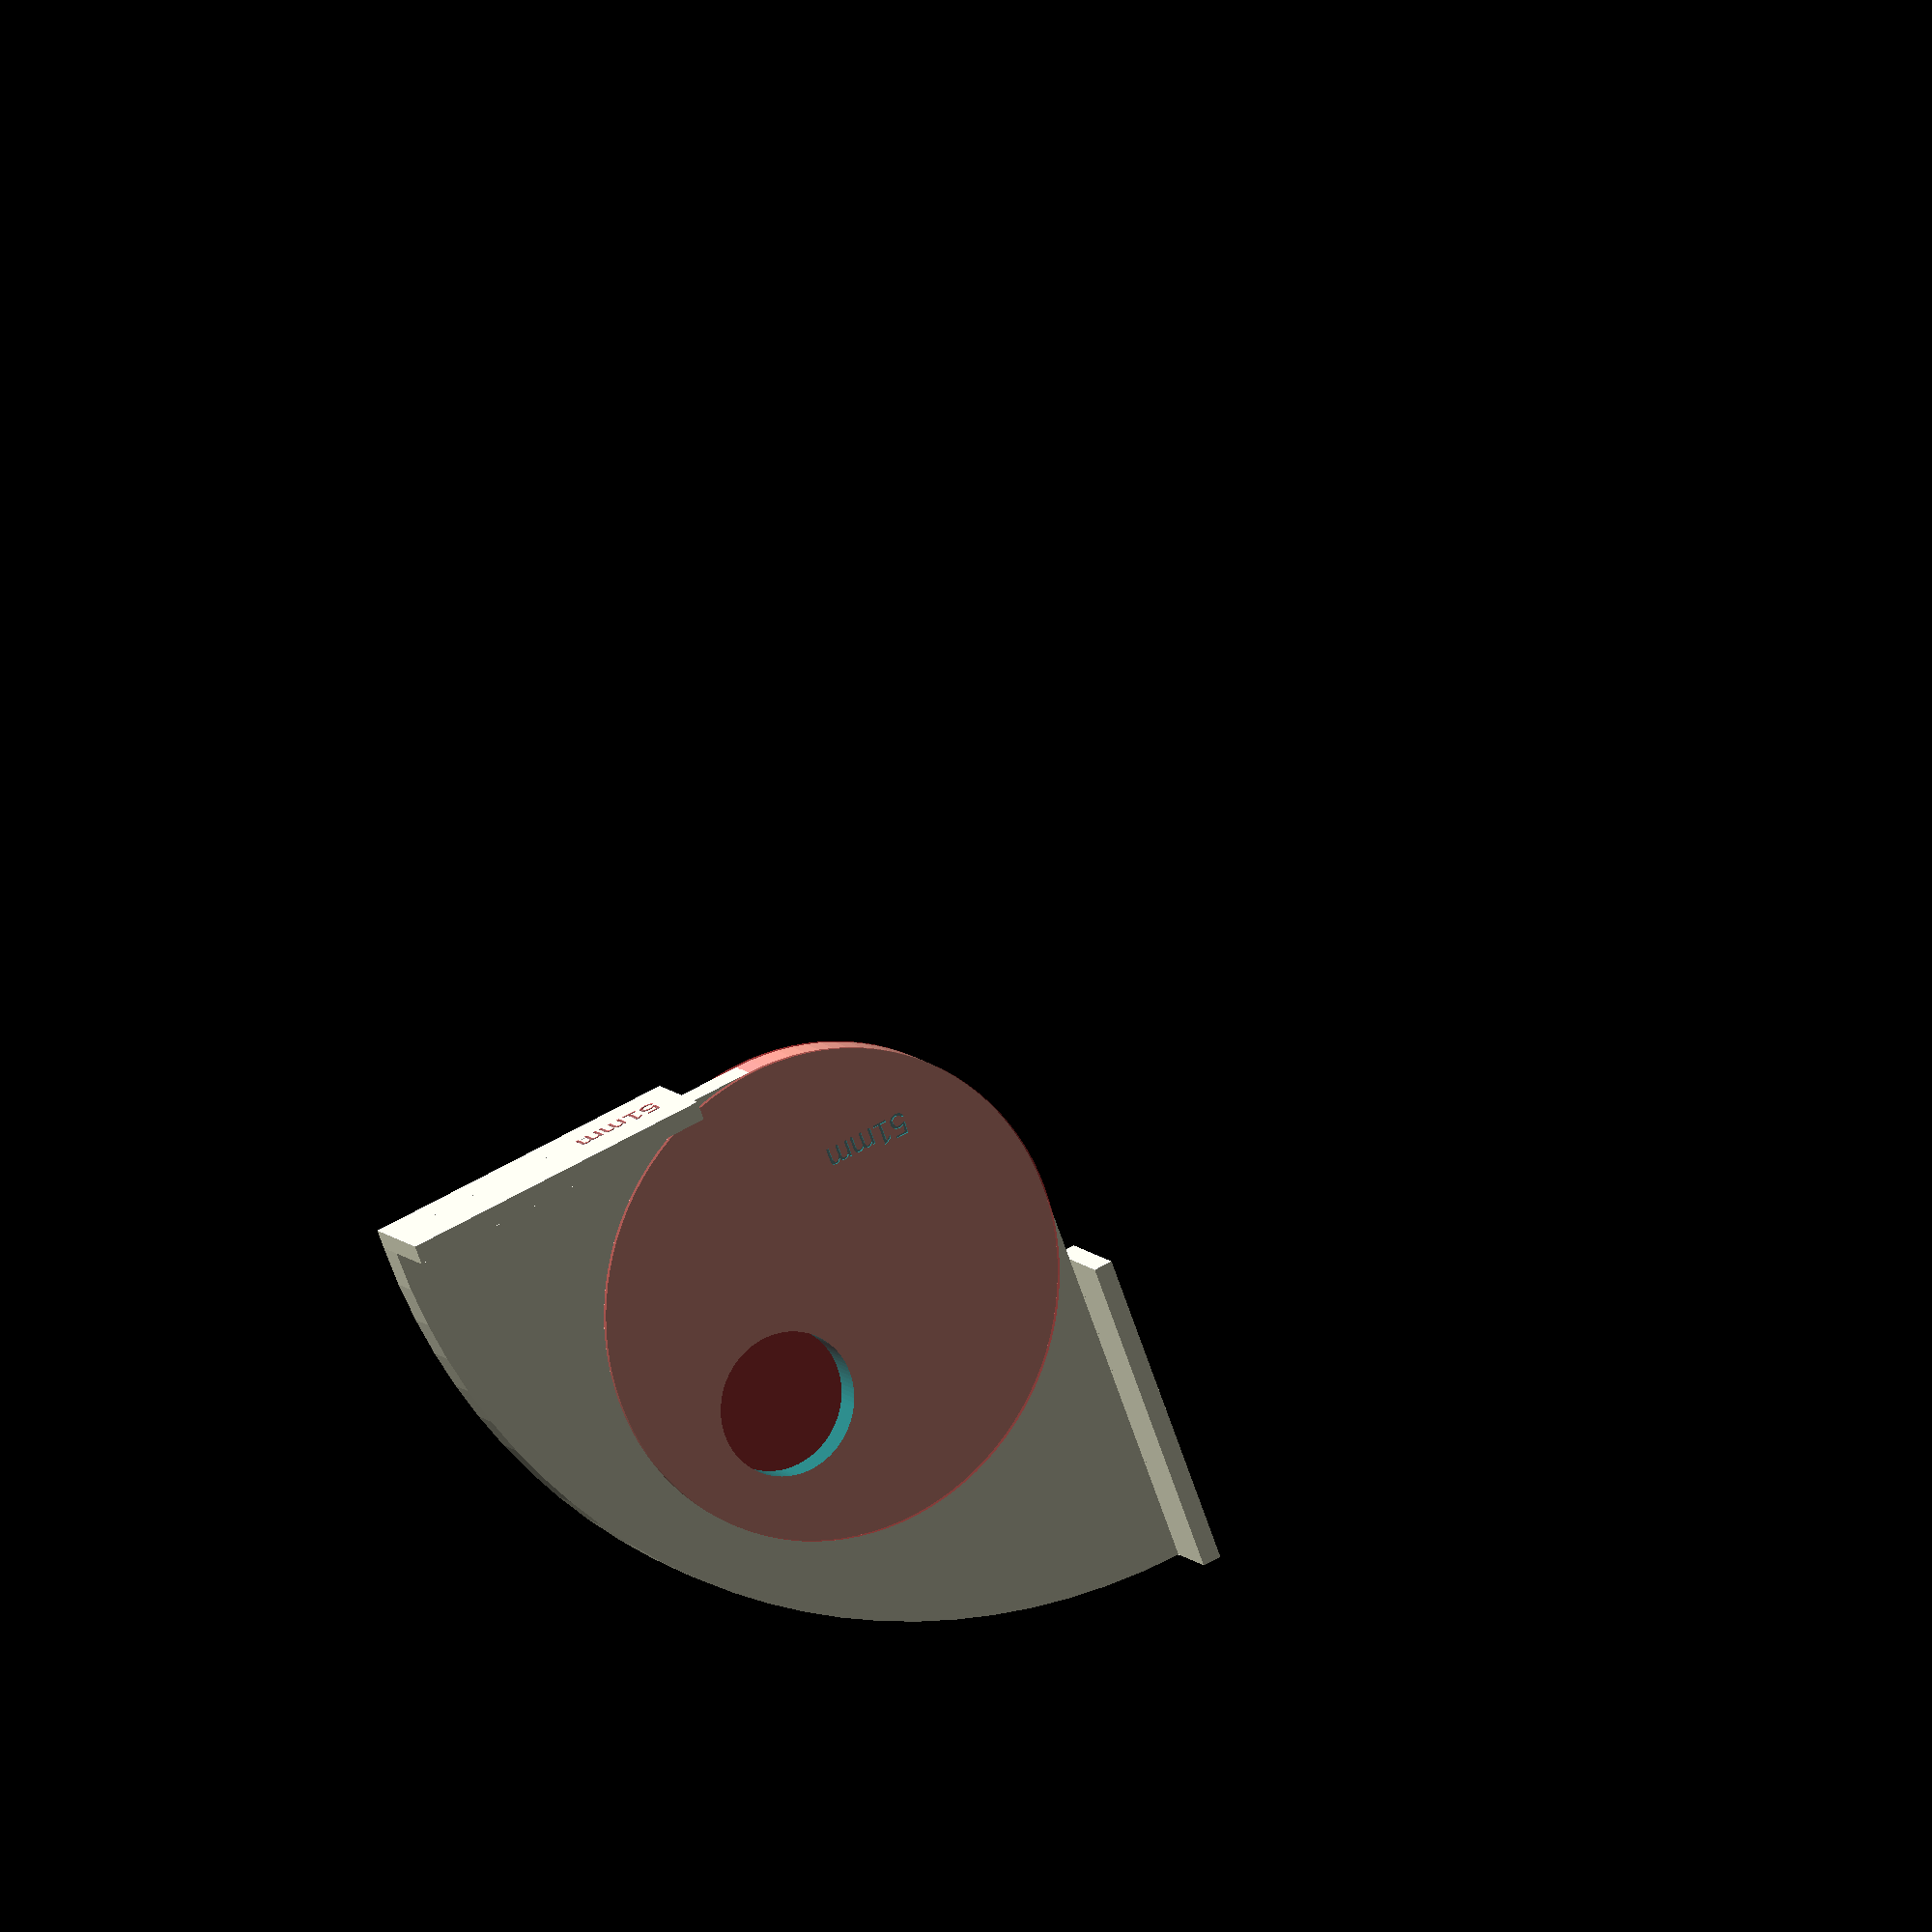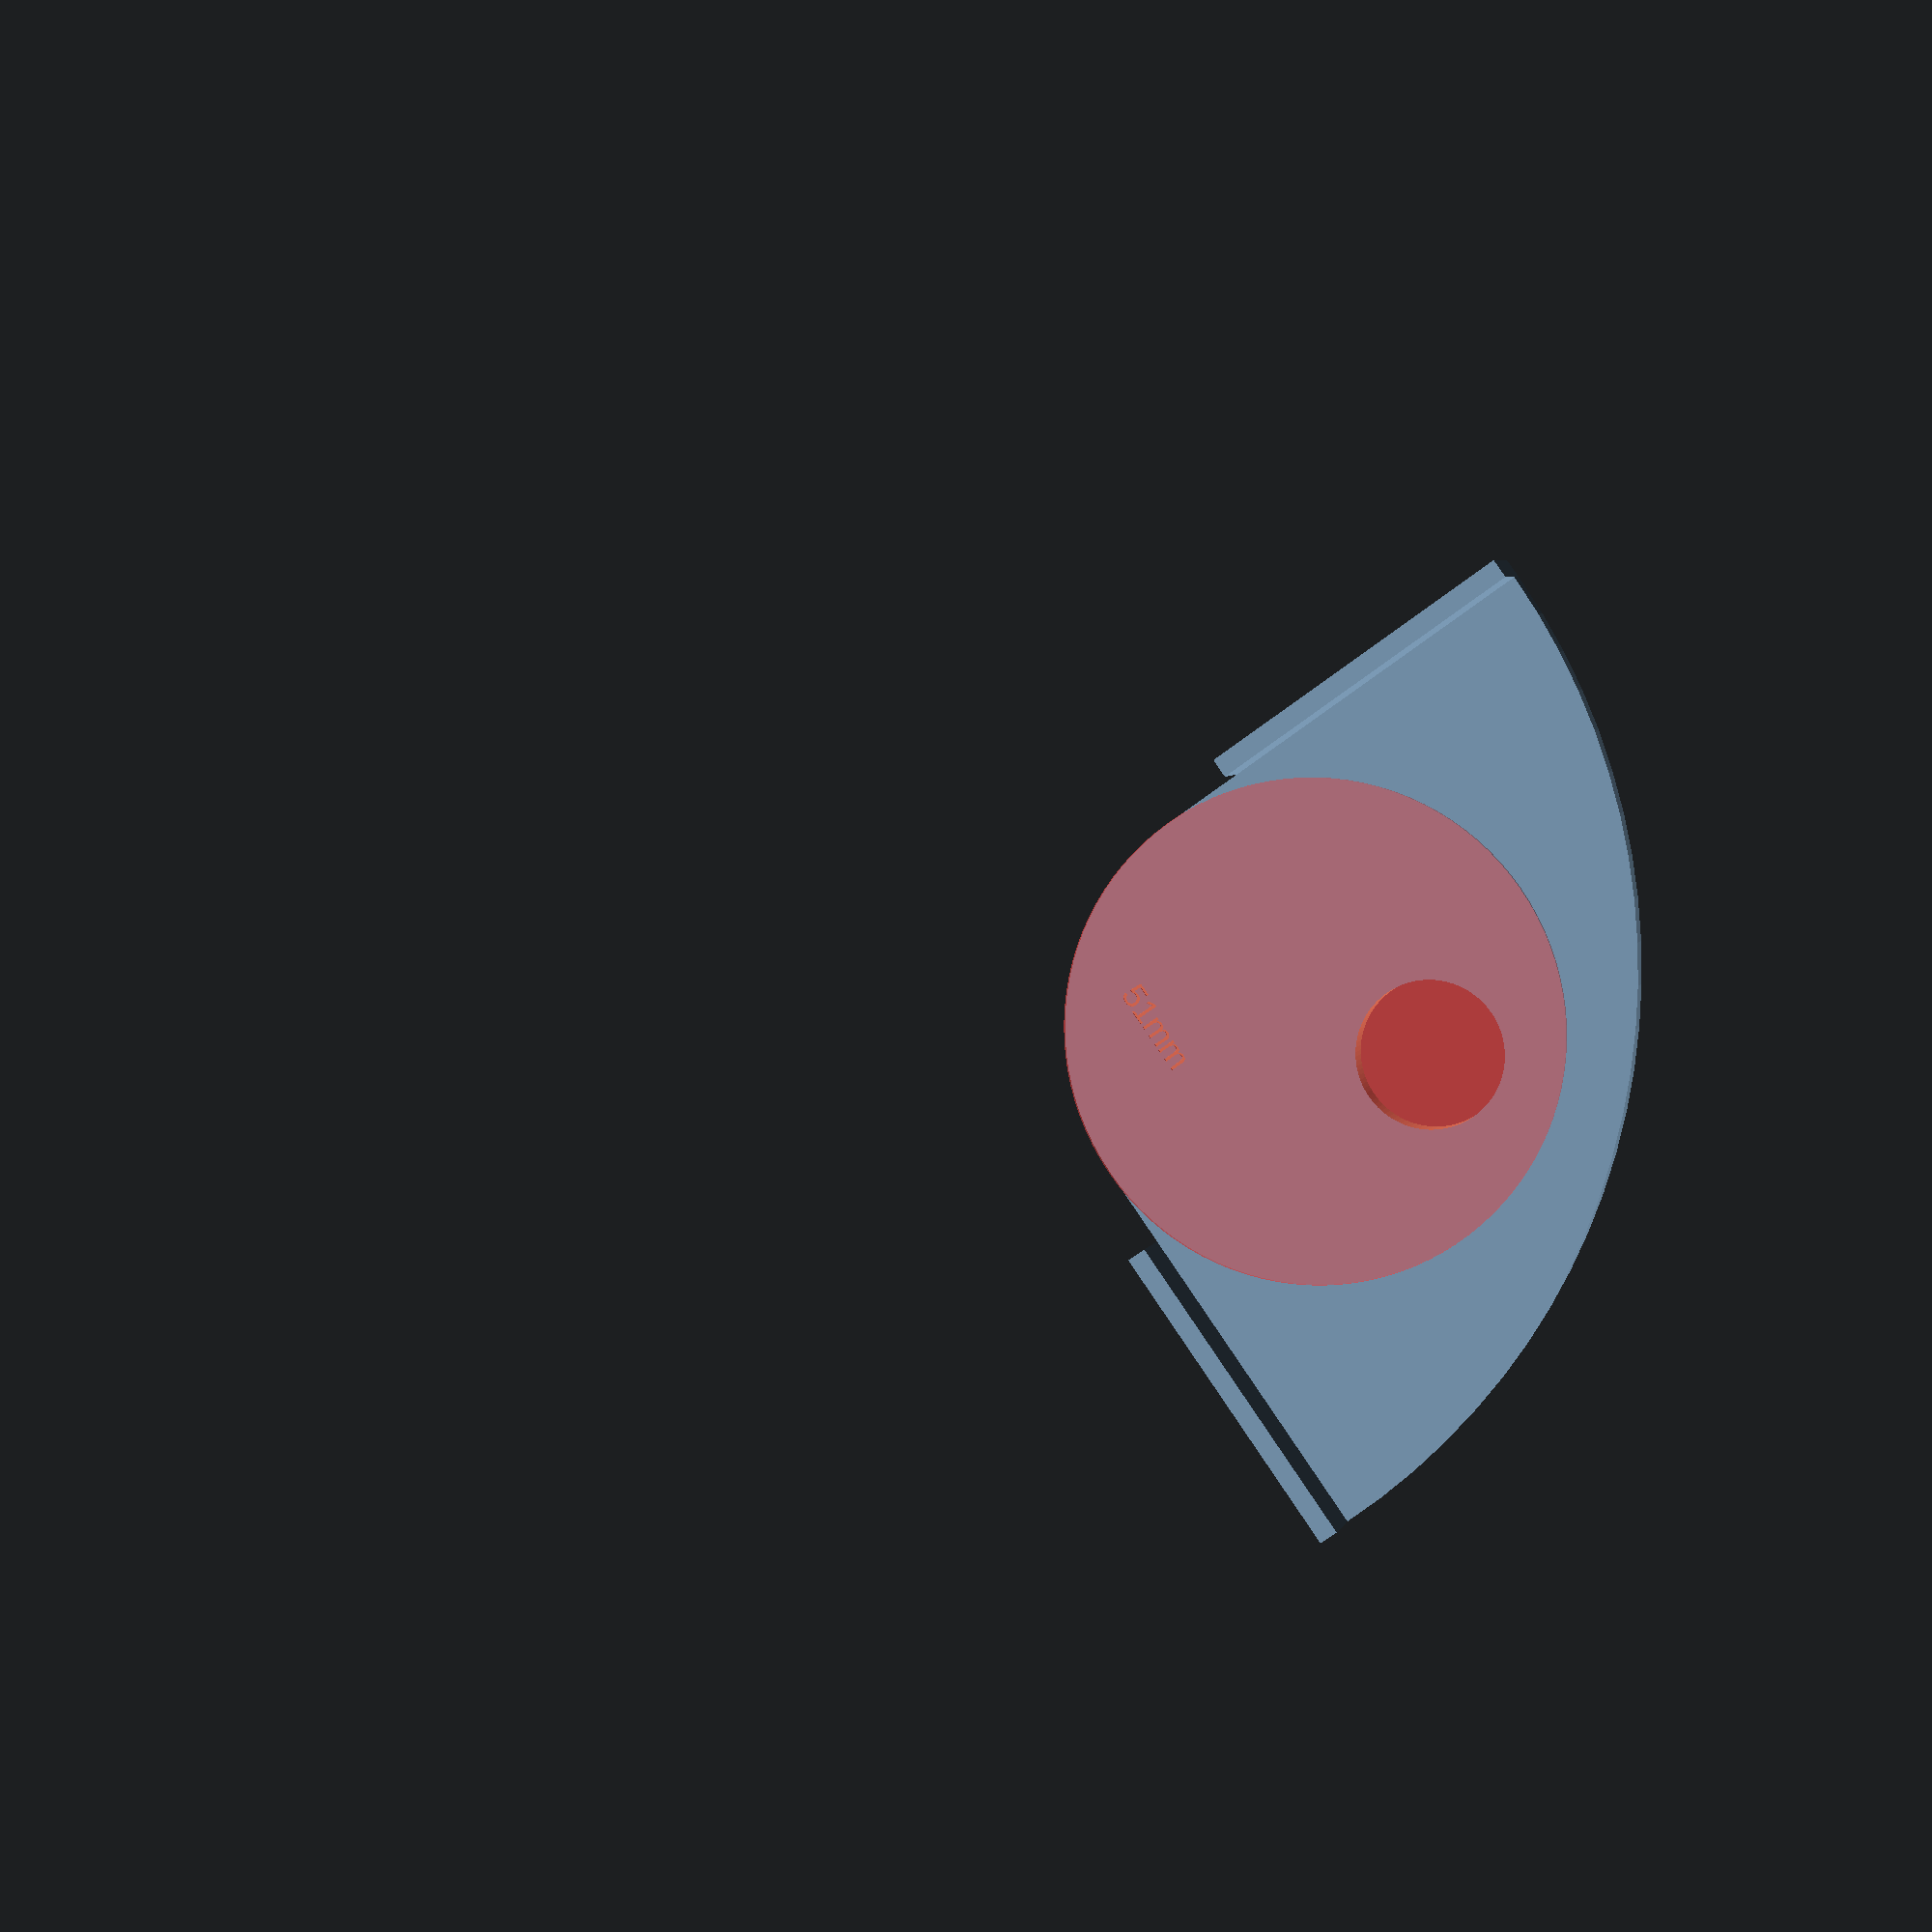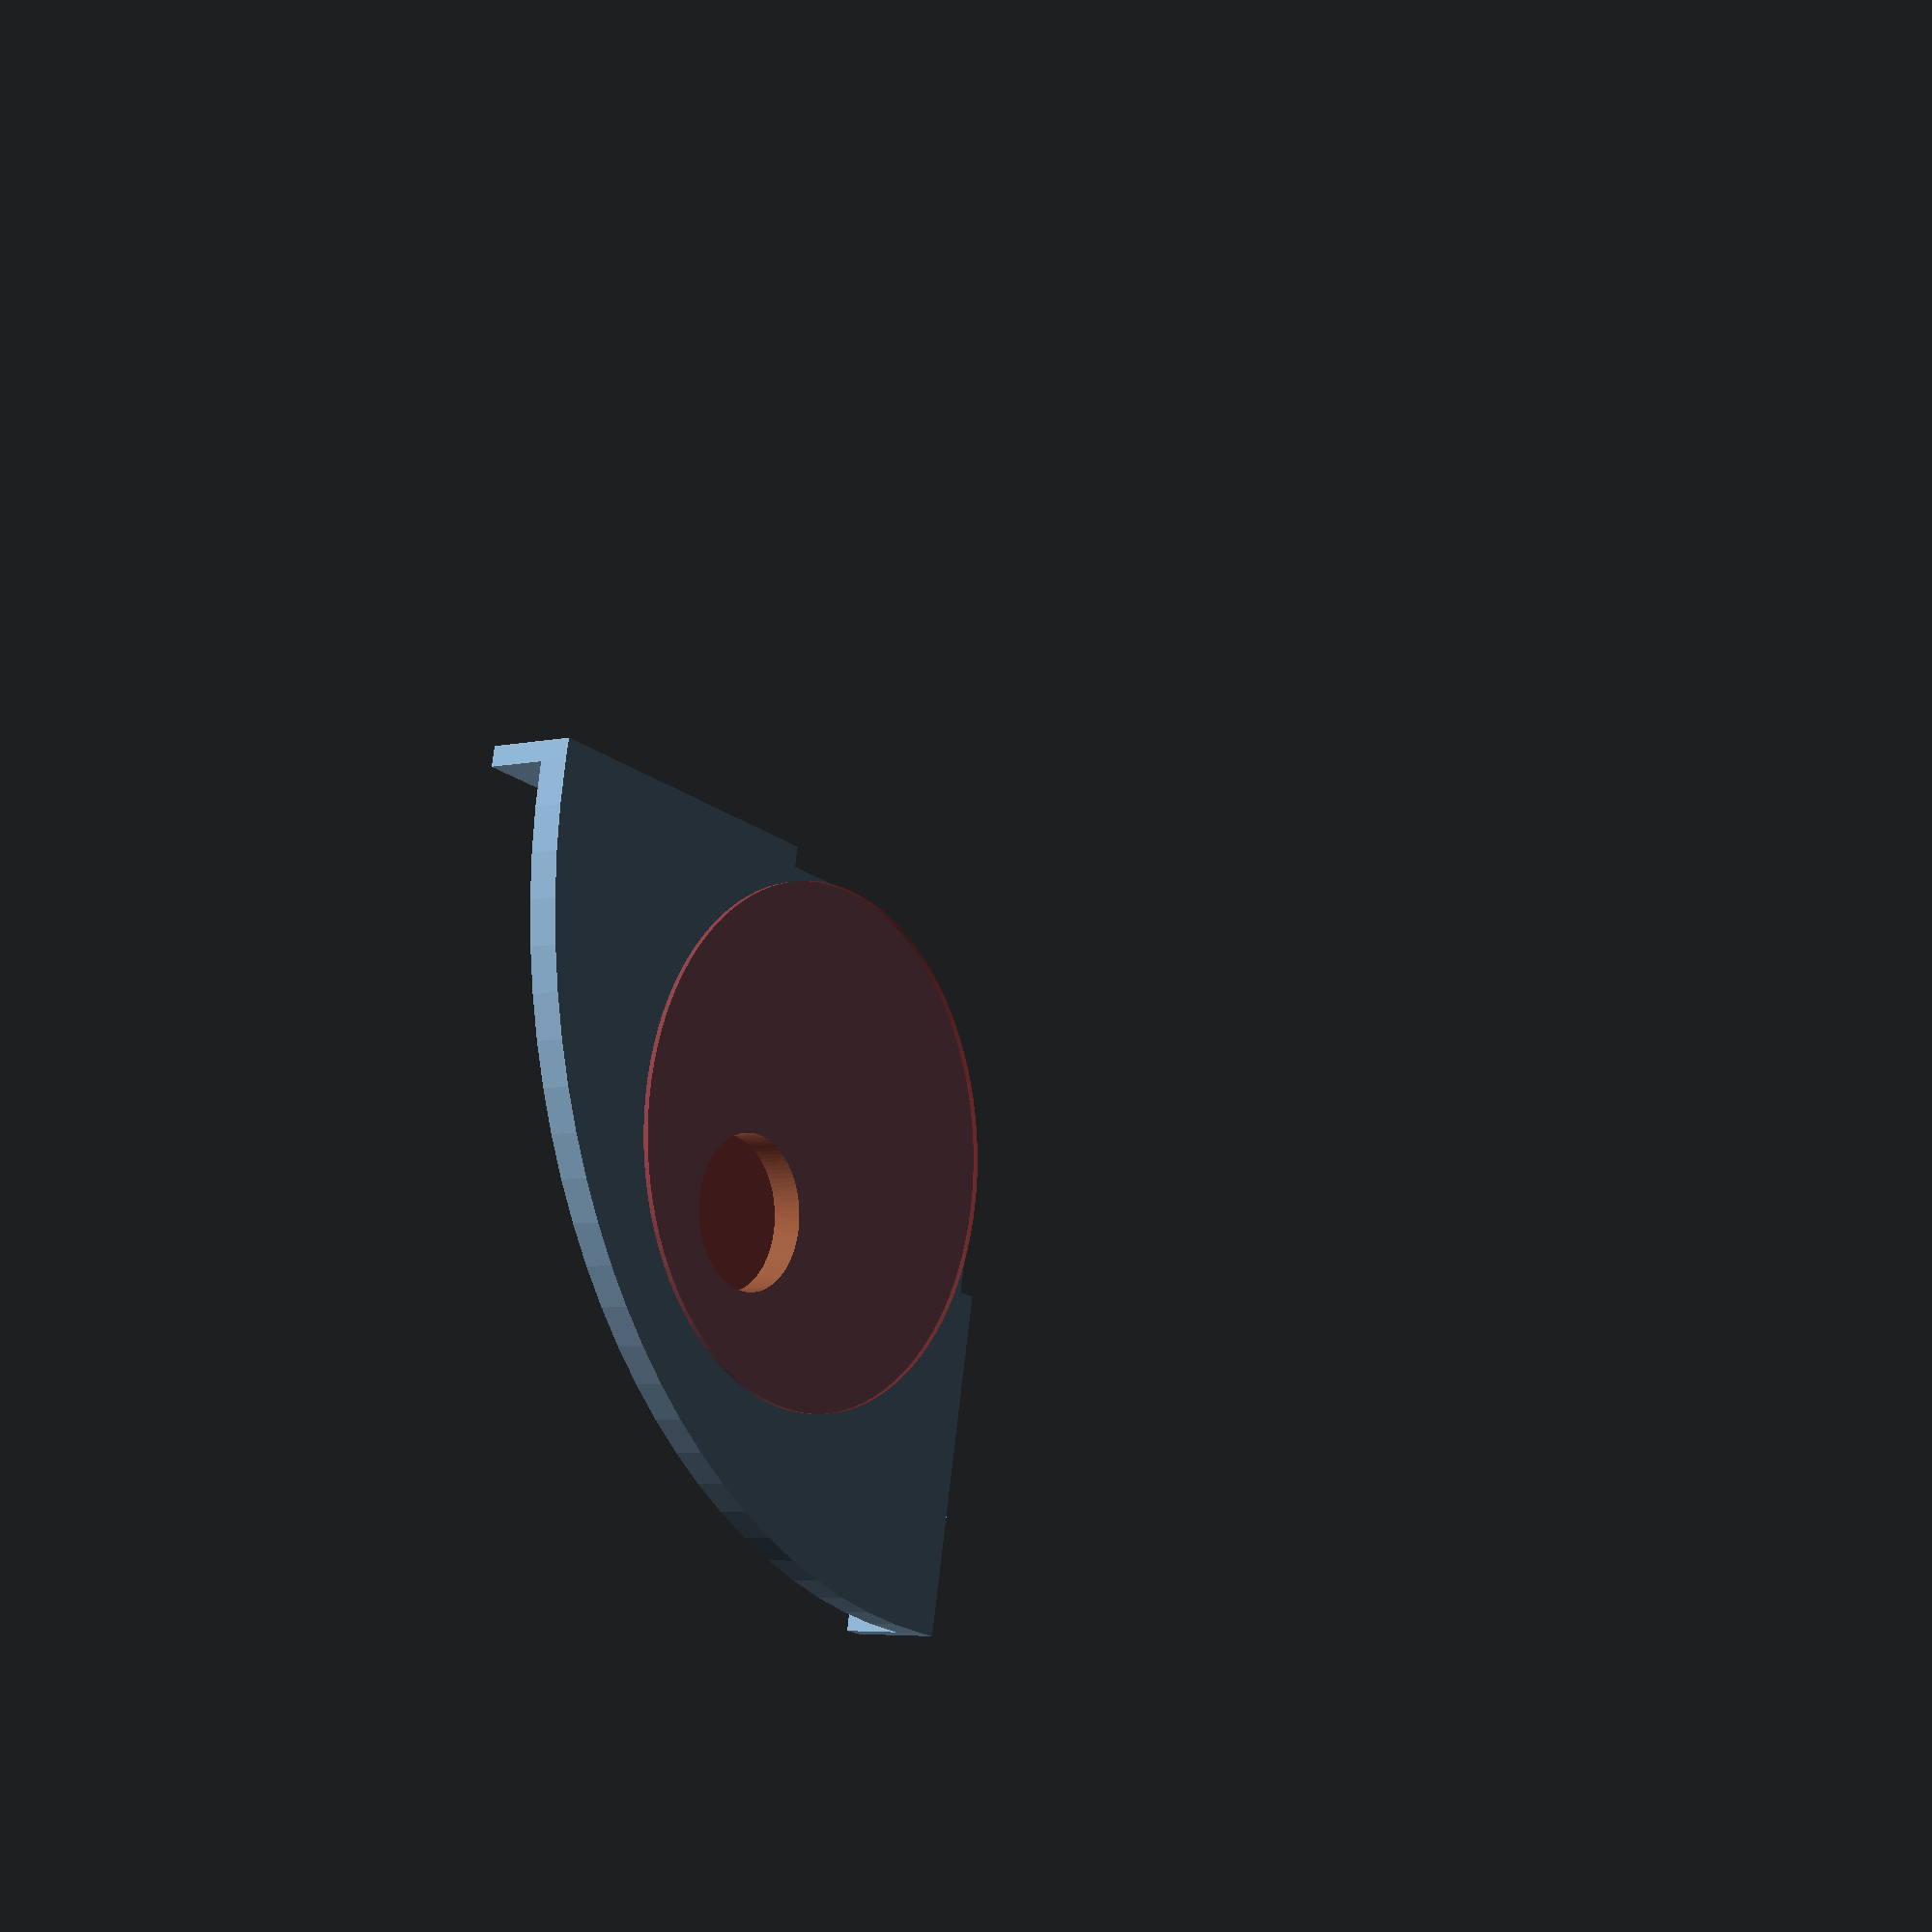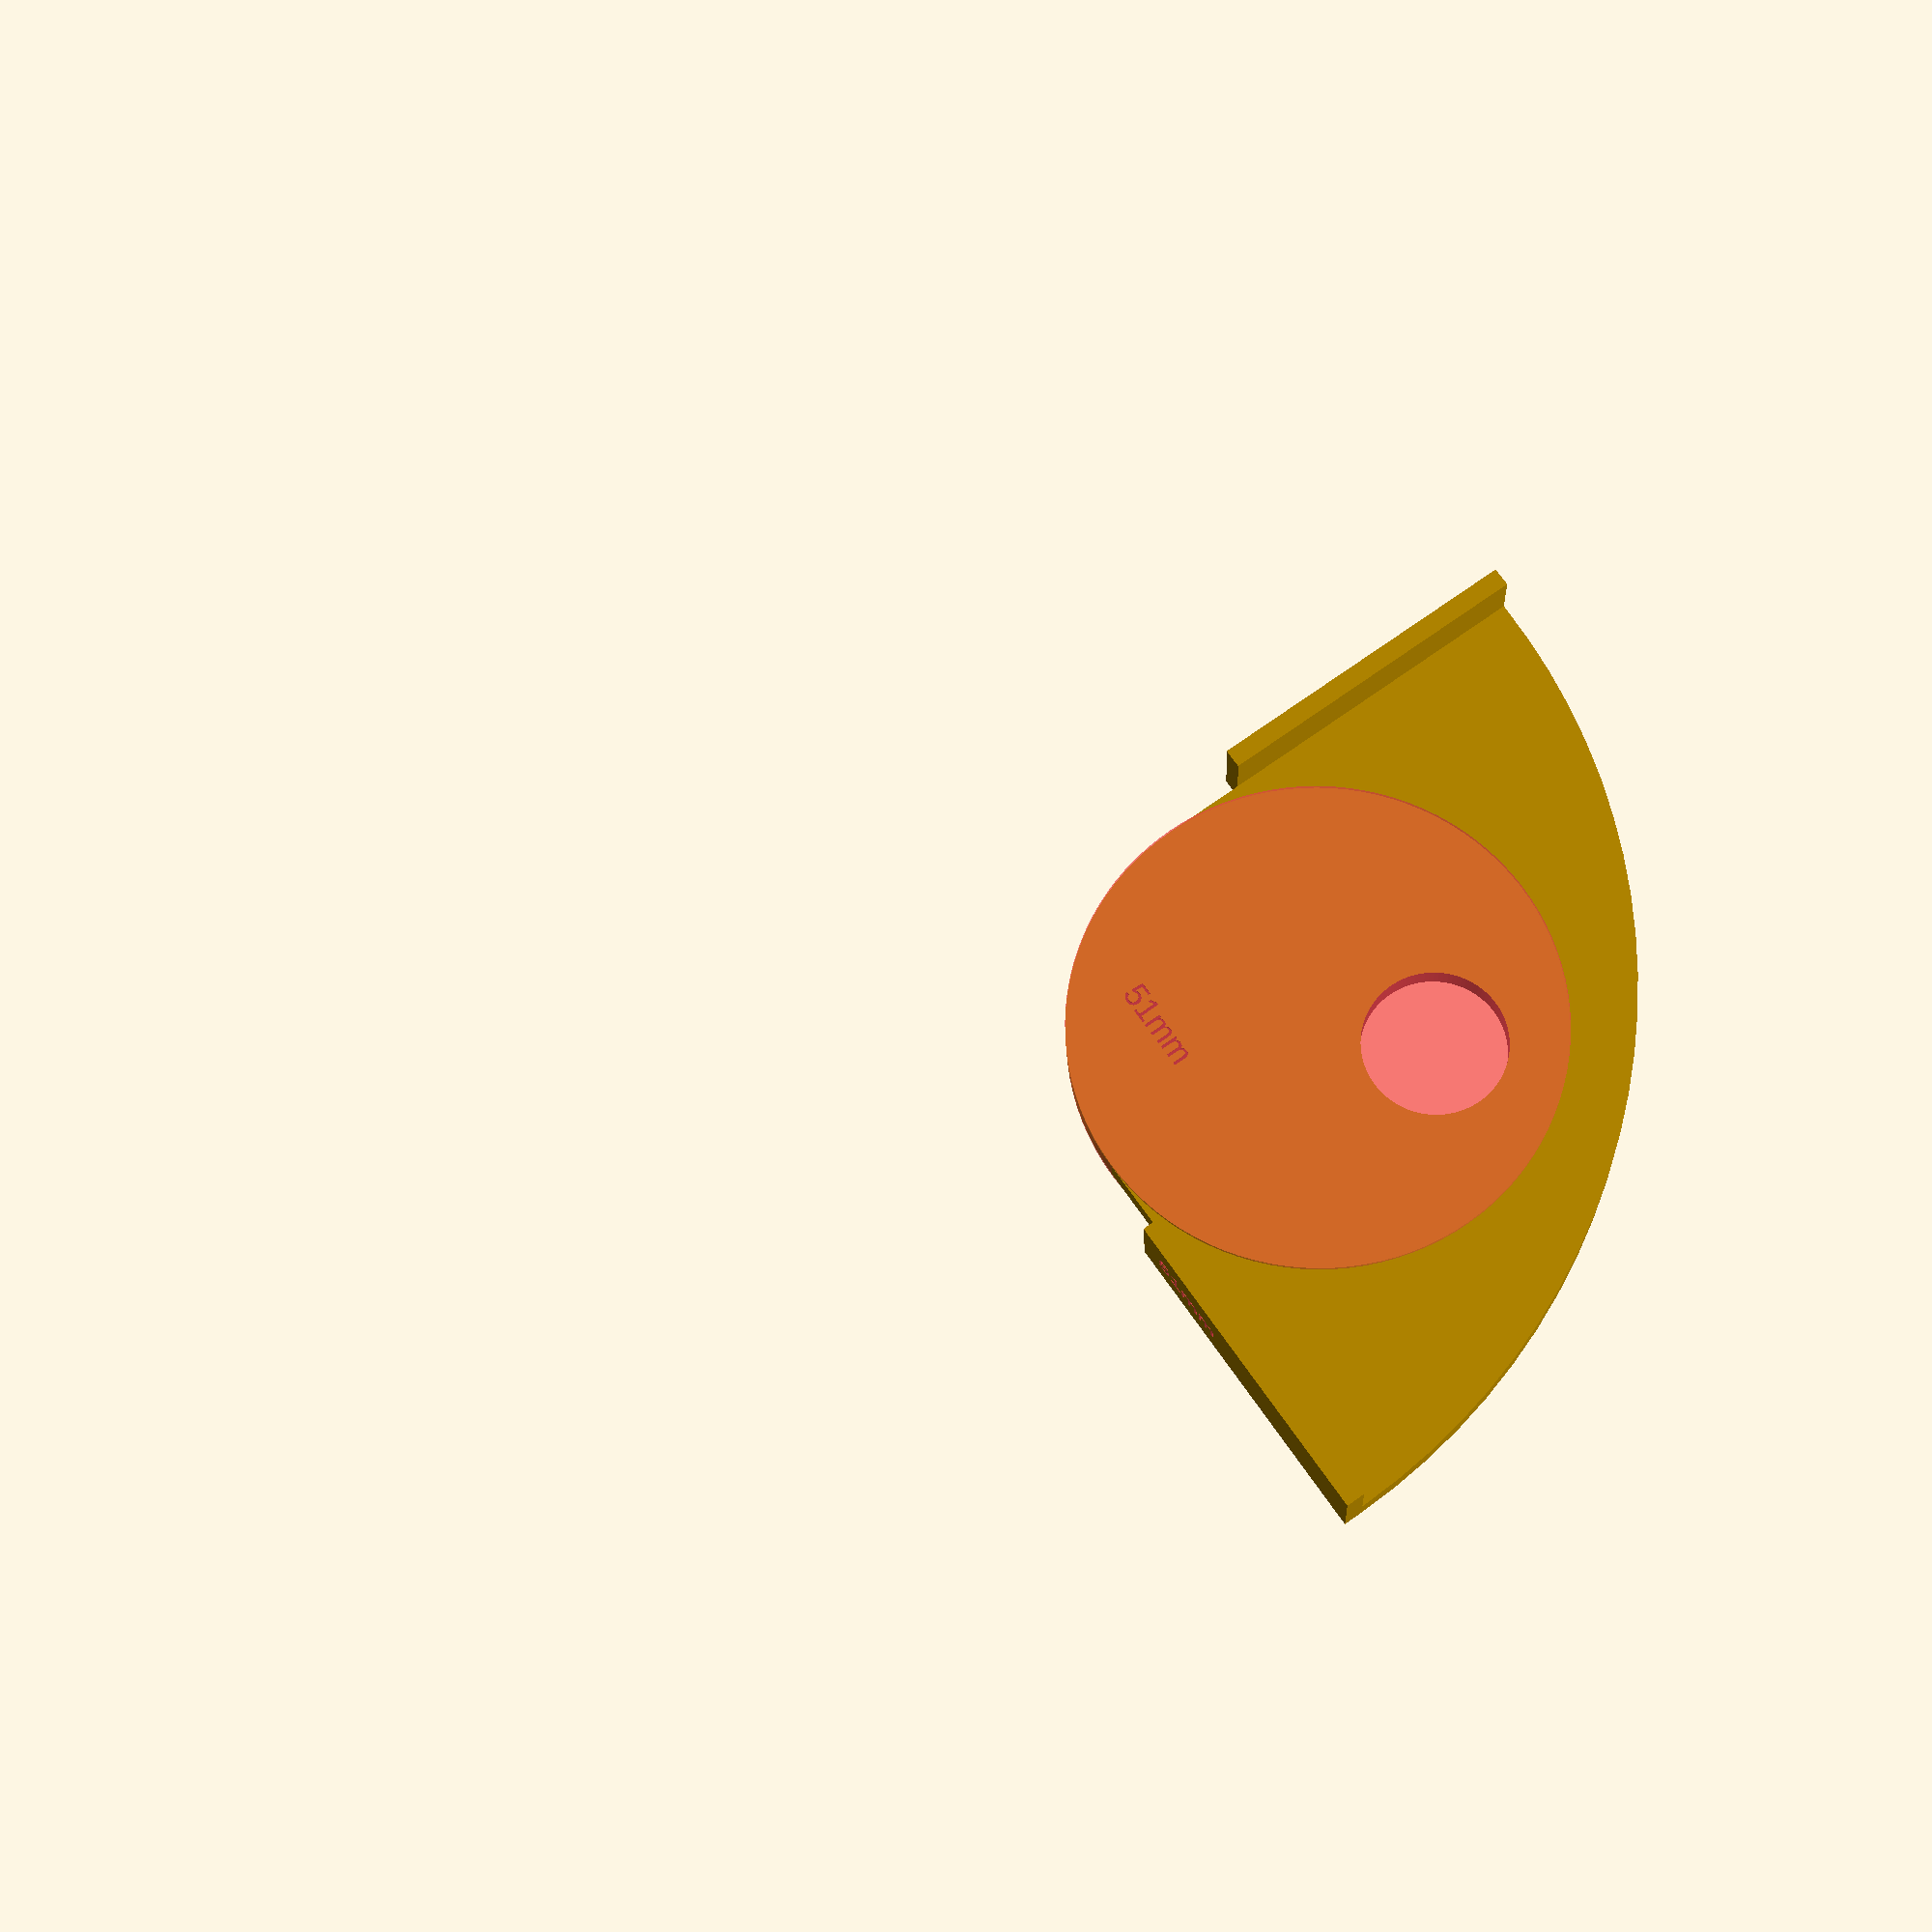
<openscad>



shape = "curve";        //"curve" or "flat"
radius = 51;            // how big should the curve, or angle be?
overallThickness = 6;
wallThickness = 4;
wallHeight = 12;
wallLength = 50;
overallWidth = 136;     //default = 100.  If radius > 90 then set "radius + 25 + wallLength"
fingerHole = 15;
textSize = 5;
textDepth = .5;         // .5mm is pretty good...

//NOTE:	If you increase the overallWidth by the same amount as wallThickness with each increasing
//		size, then they will stack nicely.

//Inch Conversions
    // 1/4"     =  6.35 mm
    // 5/16"    =  7.94 mm
    // 3/8"     =  9.53 mm
    // 7/16"    = 11.11 mm
    // 1/2"     = 12.70 mm
    // 3/4"     = 19.05 mm
    // 1"       = 25.40 mm
    // 1 1/2"   = 31.75 mm
    // 1 3/4"   = 44.45 mm
    // 2"       = 50.80 mm

//--  Don't Change these values
measurement = "mm";
$fn = 100;


//The main object


difference(){
    union(){
        cube([overallWidth, overallWidth, overallThickness]);                   //The main cube
        translate([overallWidth/2,-wallThickness,0])
            cube([overallWidth/2,wallThickness,wallHeight+overallThickness]);   //X Axis Wall
        translate([-wallThickness,overallWidth/2,0])
            cube([wallThickness,overallWidth/2,wallHeight+overallThickness]);   //Y Axis Wall
    }
    //Remove the raidus or angle
    if (shape=="curve"){
        translate([radius, radius, -1]) rotate([0,0,180])
            difference(){
                cube([radius + 1, radius + 1, overallThickness + 2]);
                #cylinder(r = radius, h = overallThickness + 2);
            }
    } else if (shape=="flat"){
        #translate([0,0,overallThickness/2]) 
            rotate([0,0,-45])
                cube([radius*2, radius, overallThickness + 2], center = true);
    }
    //Remove the outter curve
    translate([0, 0, -1]) rotate([0,0,0])
        difference(){
            cube(size = [overallWidth + 1, overallWidth + 1, overallThickness + 2]);
            cylinder(r = overallWidth, h = overallThickness + 2);
        }
    //Remove the text
    #translate([overallWidth/6, overallWidth/6, overallThickness-textDepth+.1]) 
        rotate([0,0,0])
            linear_extrude(textDepth) 
                text(text = str(radius, "mm"), size = textSize);
    //Remove the finger hole
    translate([overallWidth/2,overallWidth/2,-1])
        cylinder(r = fingerHole, h = overallThickness + 2);
    //Remove text on X Axis Wall
    #translate([overallWidth/2+5,-wallThickness+textDepth-.1, (overallThickness+wallHeight-textSize)/2])
        rotate([90,0,0])
            linear_extrude(textDepth) 
                text(text = str(radius, "mm"), size = textSize);
    //Remove text on Y Axis Wall
    #translate([-wallThickness+textDepth-.1,overallWidth-5,(overallThickness+wallHeight-textSize)/2])
        rotate([90,0,-90])
            linear_extrude(textDepth) 
                text(text = str(radius, "mm"), size = textSize);
}



















</openscad>
<views>
elev=348.4 azim=158.9 roll=334.7 proj=o view=solid
elev=175.5 azim=234.6 roll=165.3 proj=p view=solid
elev=185.6 azim=258.7 roll=53.6 proj=p view=solid
elev=17.9 azim=55.2 roll=2.7 proj=p view=solid
</views>
